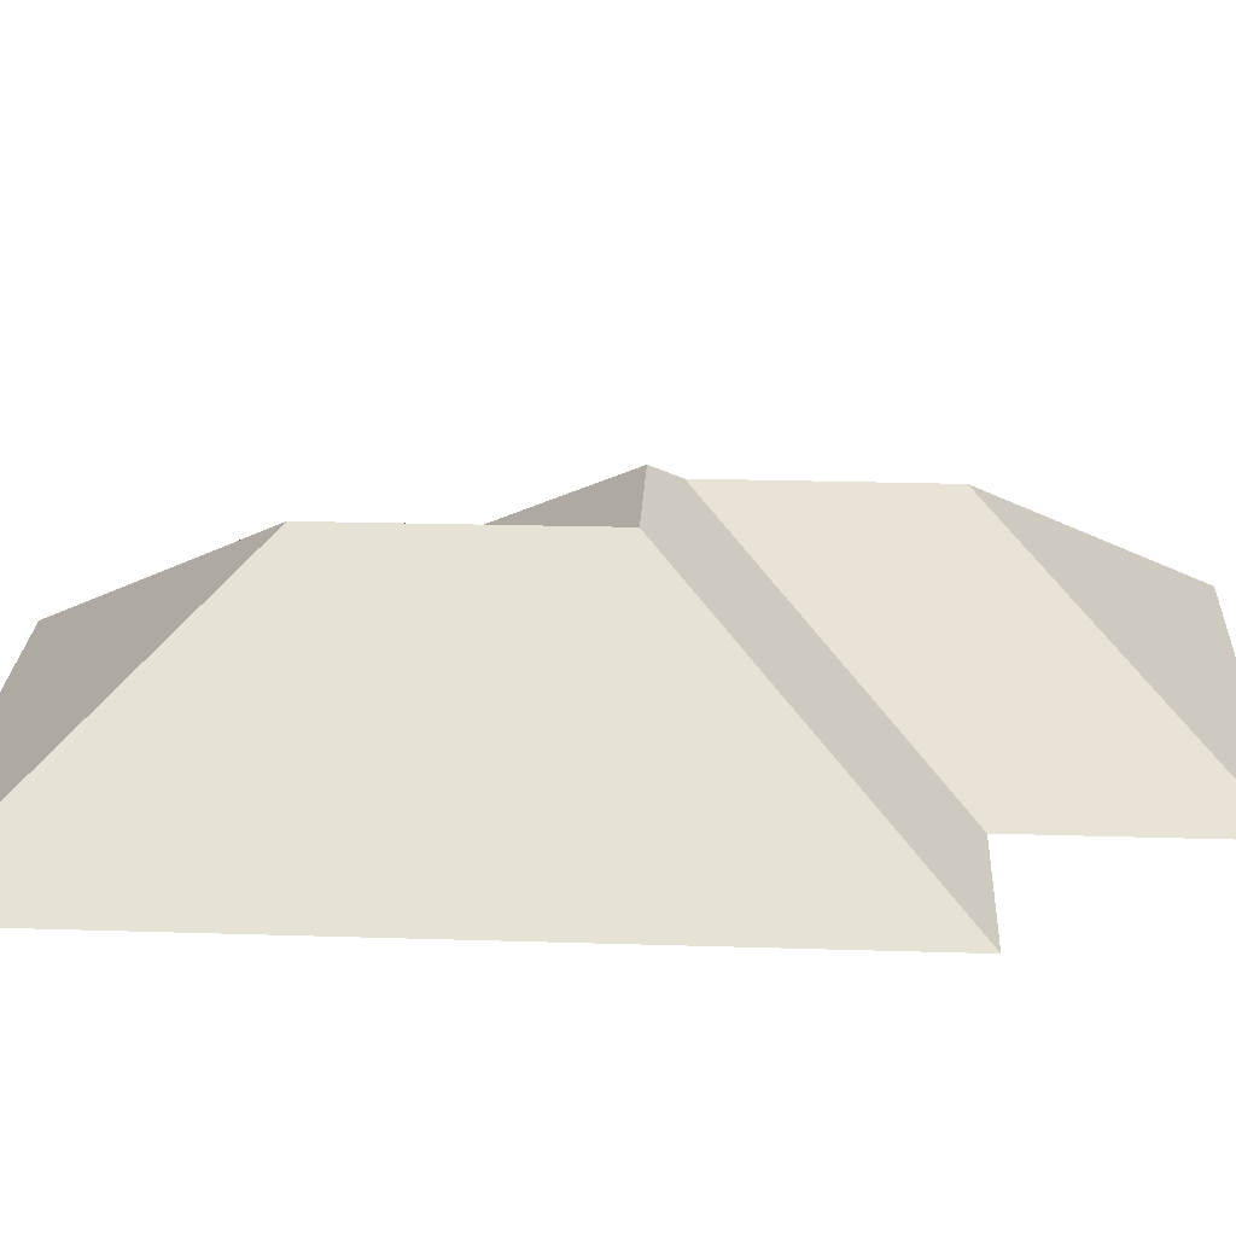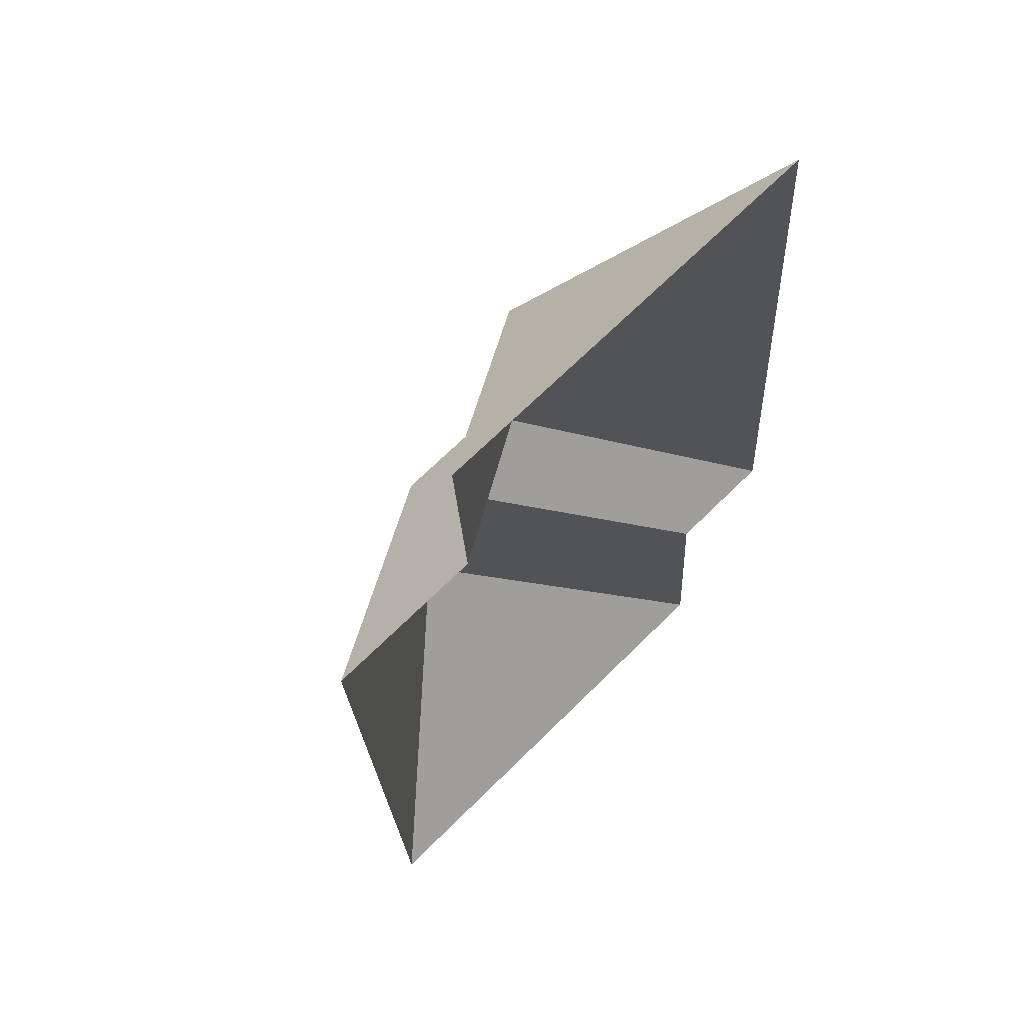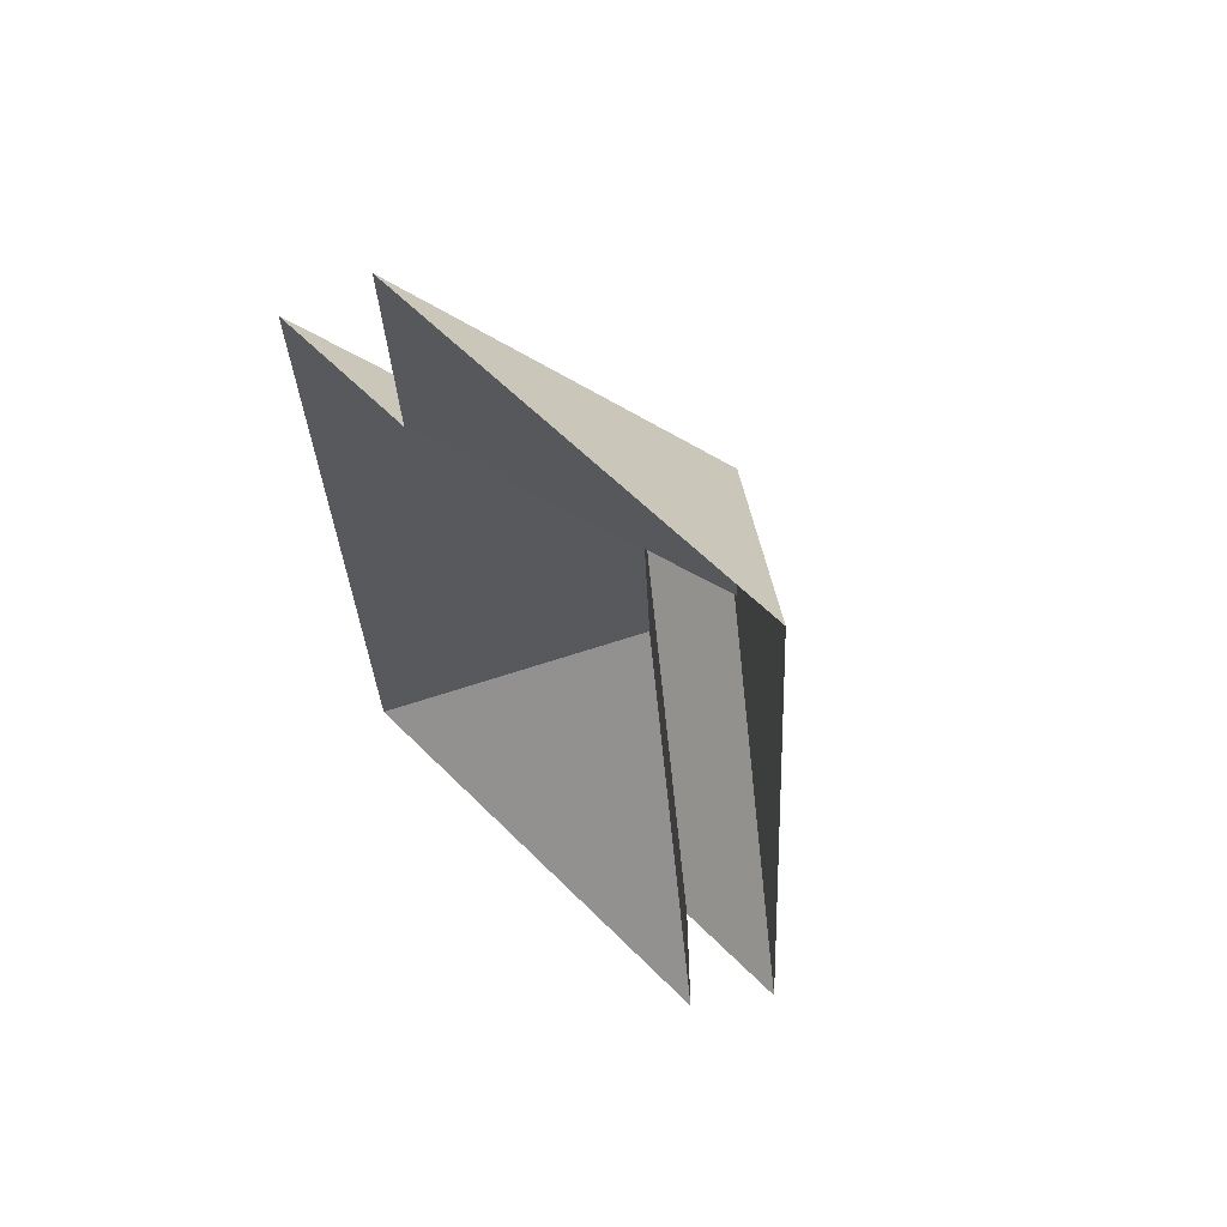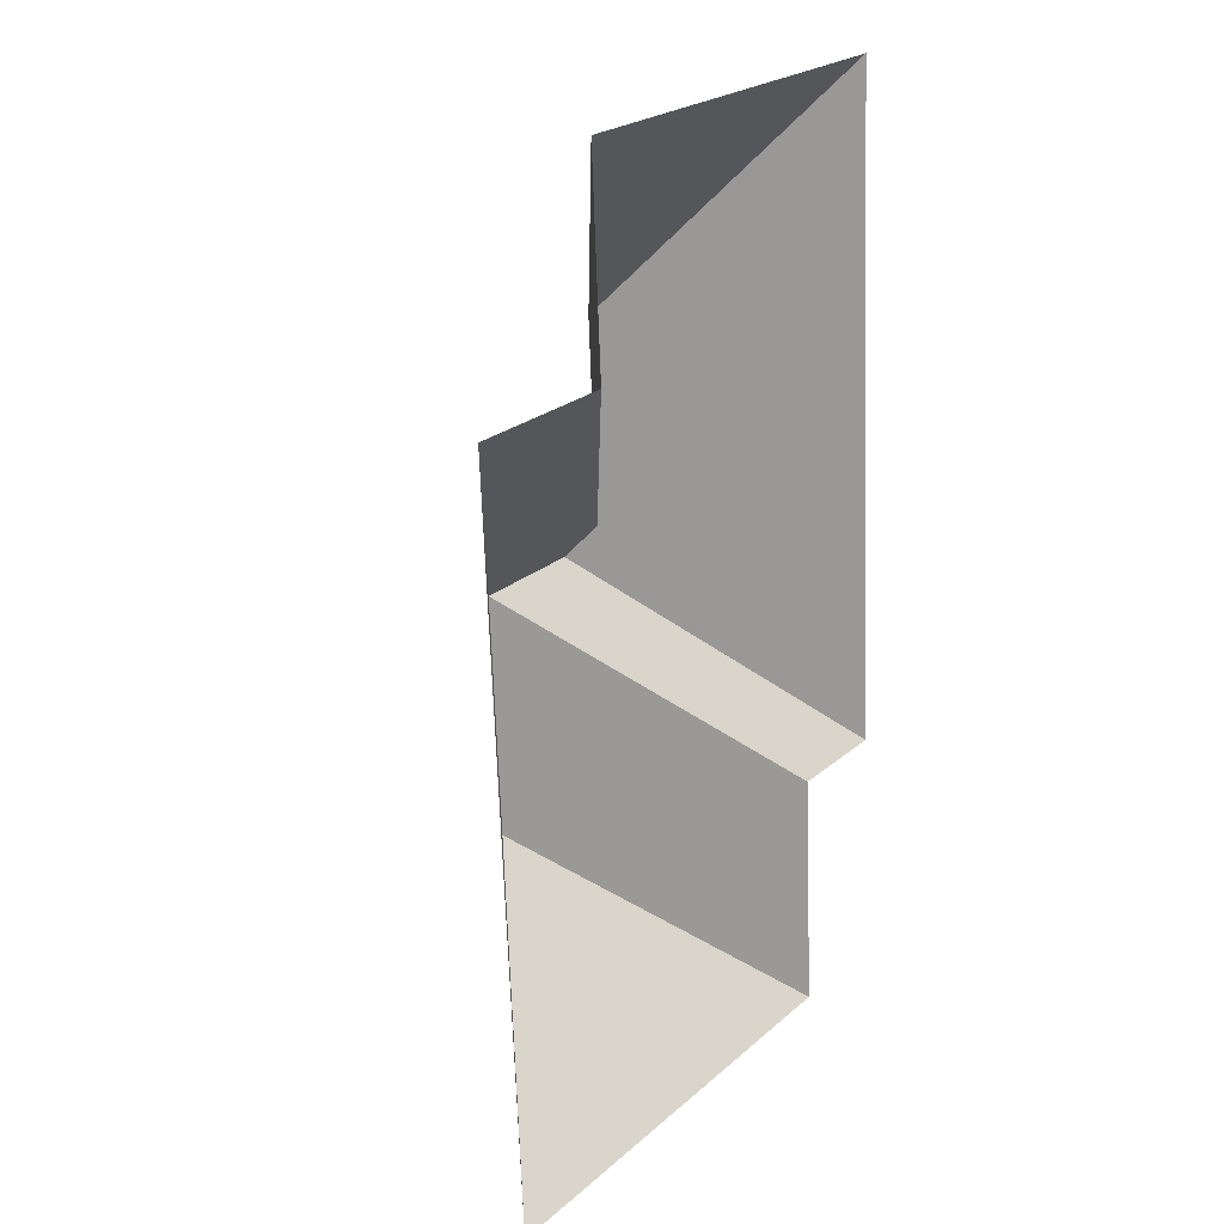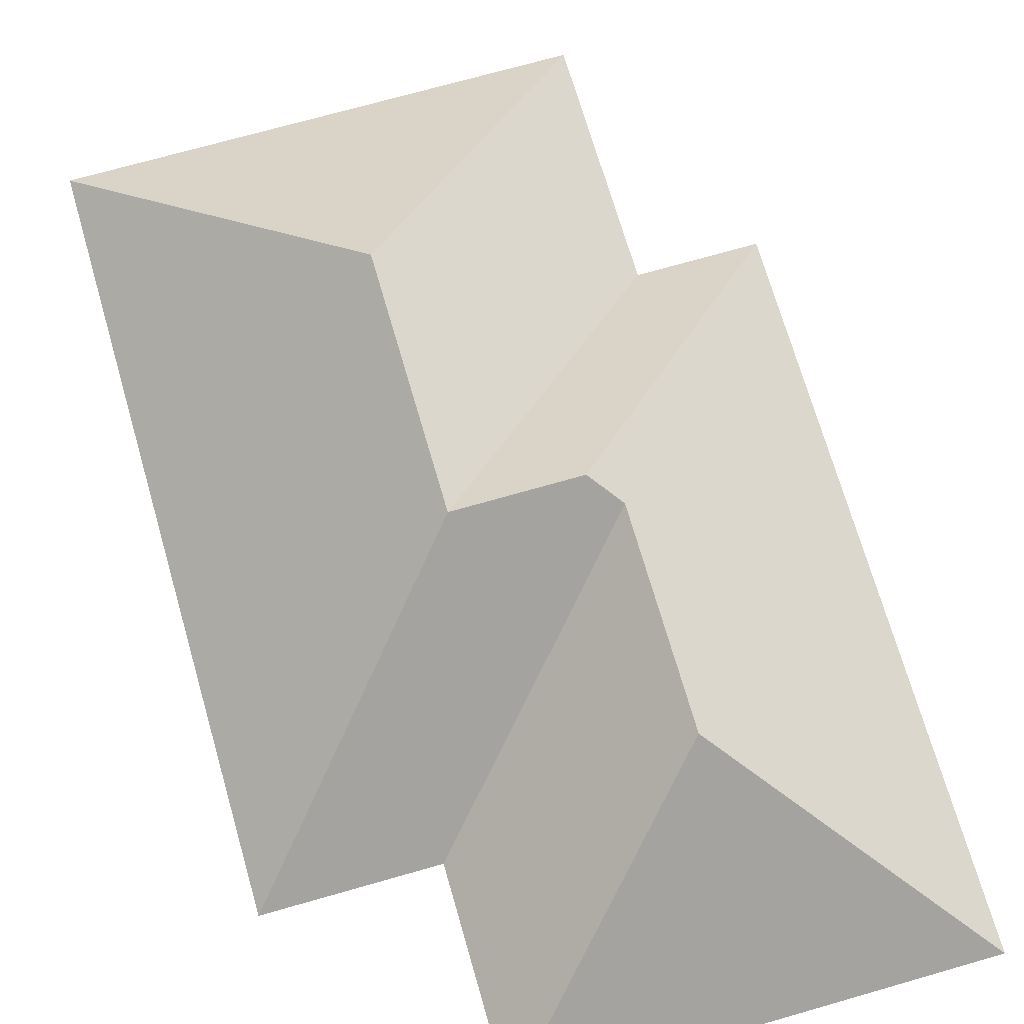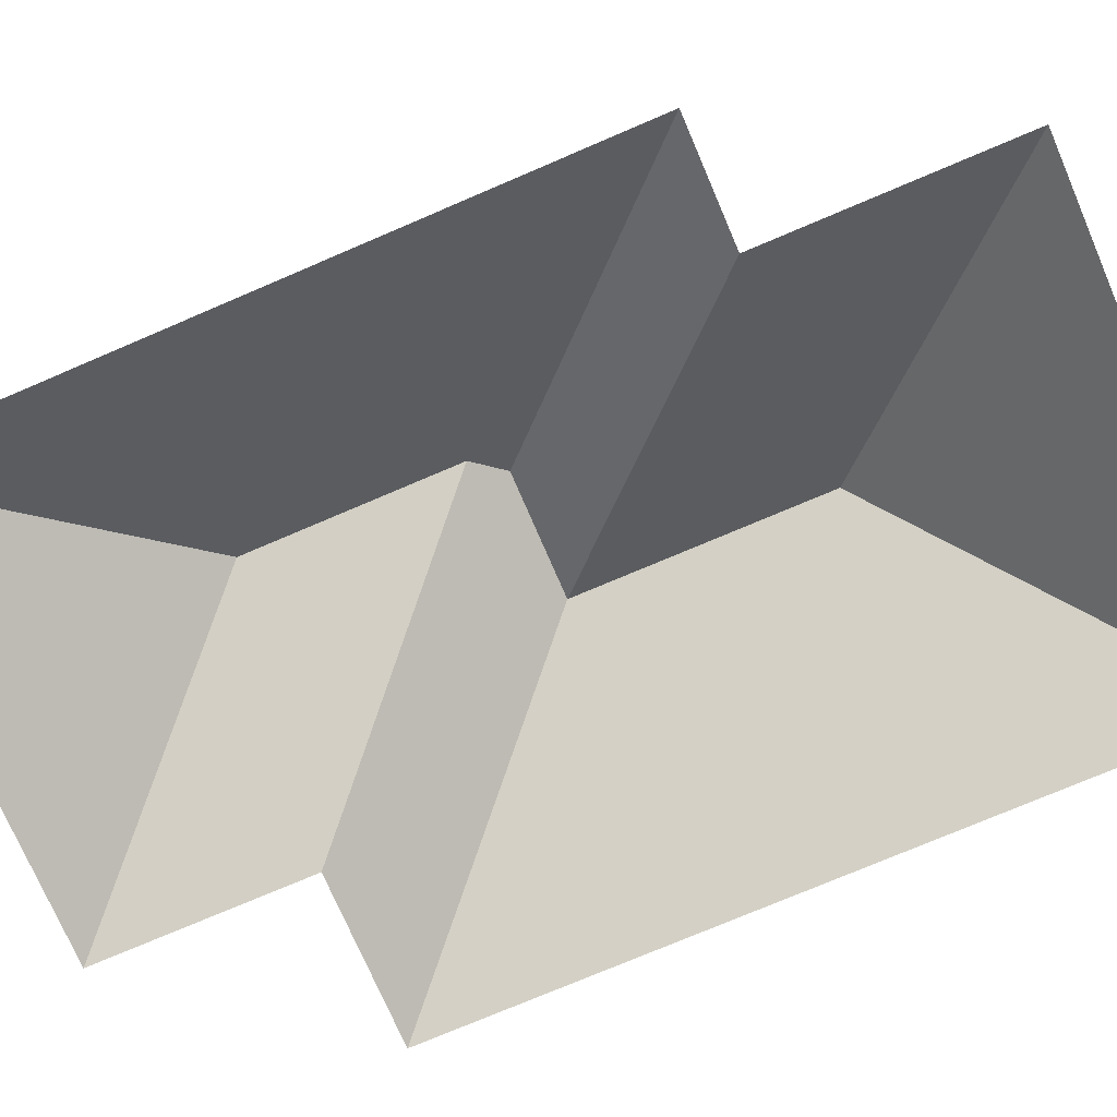
<metadata>
{"format":"obj","ext":"obj","renderer":"f3d","projection":"perspective","resolution":1024,"background":"white","views":[{"elev":23.9,"azim":-90.7,"up":"+Y"},{"elev":64.4,"azim":-44.5,"up":"+Z"},{"elev":62.5,"azim":46.3,"up":"+Z"},{"elev":18.3,"azim":-55.2,"up":"+Z"},{"elev":70.5,"azim":-19.7,"up":"+Y"},{"elev":-74.0,"azim":109.6,"up":"+Y"}]}
</metadata>
<code>
o CG10_500_049071_0044_roof
v 61.54 75 -28.1
v 222.4 75 -17.8
v 66.39 75 -103.8
v 6.138 75 -107.8
v 147.9 137.4 -102.4
v 152.7 137.4 -177.9
v 143.6 145 -188.2
v 99.89 144.9 -190.9
v 238.7 75 -271.6
v 105.4 144.8 -280.2
v 196.2 75 -274.3
v 201.5 75 -363
v 23.23 75 -374.4
v 61.54 0 -28.1
v 222.4 0 -17.8
v 238.7 0 -271.6
v 196.2 0 -274.3
v 201.5 0 -363
v 23.23 0 -374.4
v 6.138 0 -107.8
v 66.39 0 -103.8
f 1 5 2
f 1 3 6 5
f 3 4 8 7 6
f 8 4 13 10
f 8 11 12 10
f 12 13 10
f 11 9 7 8
f 9 2 5 6 7

</code>
